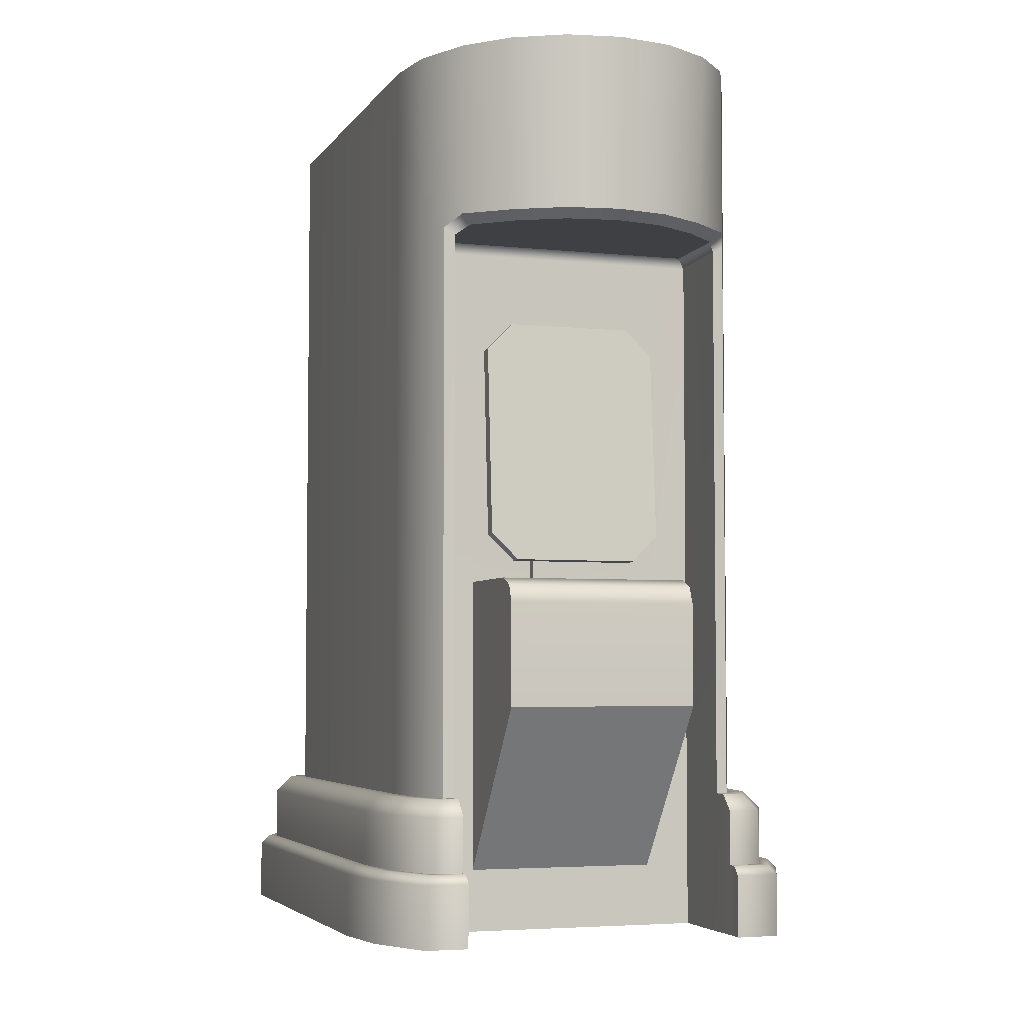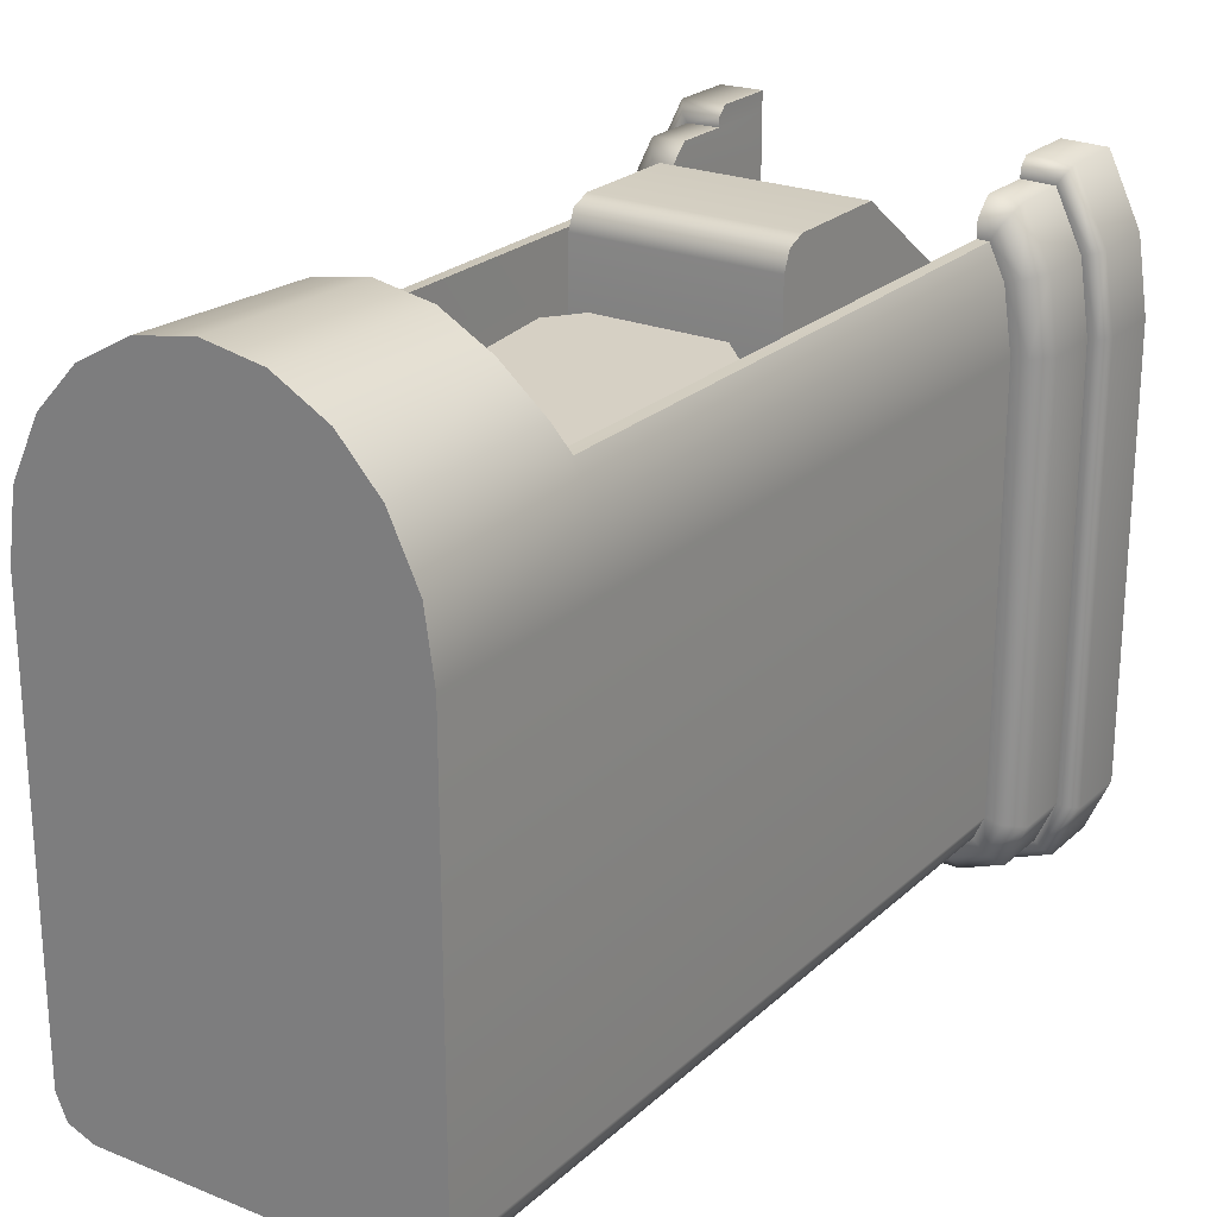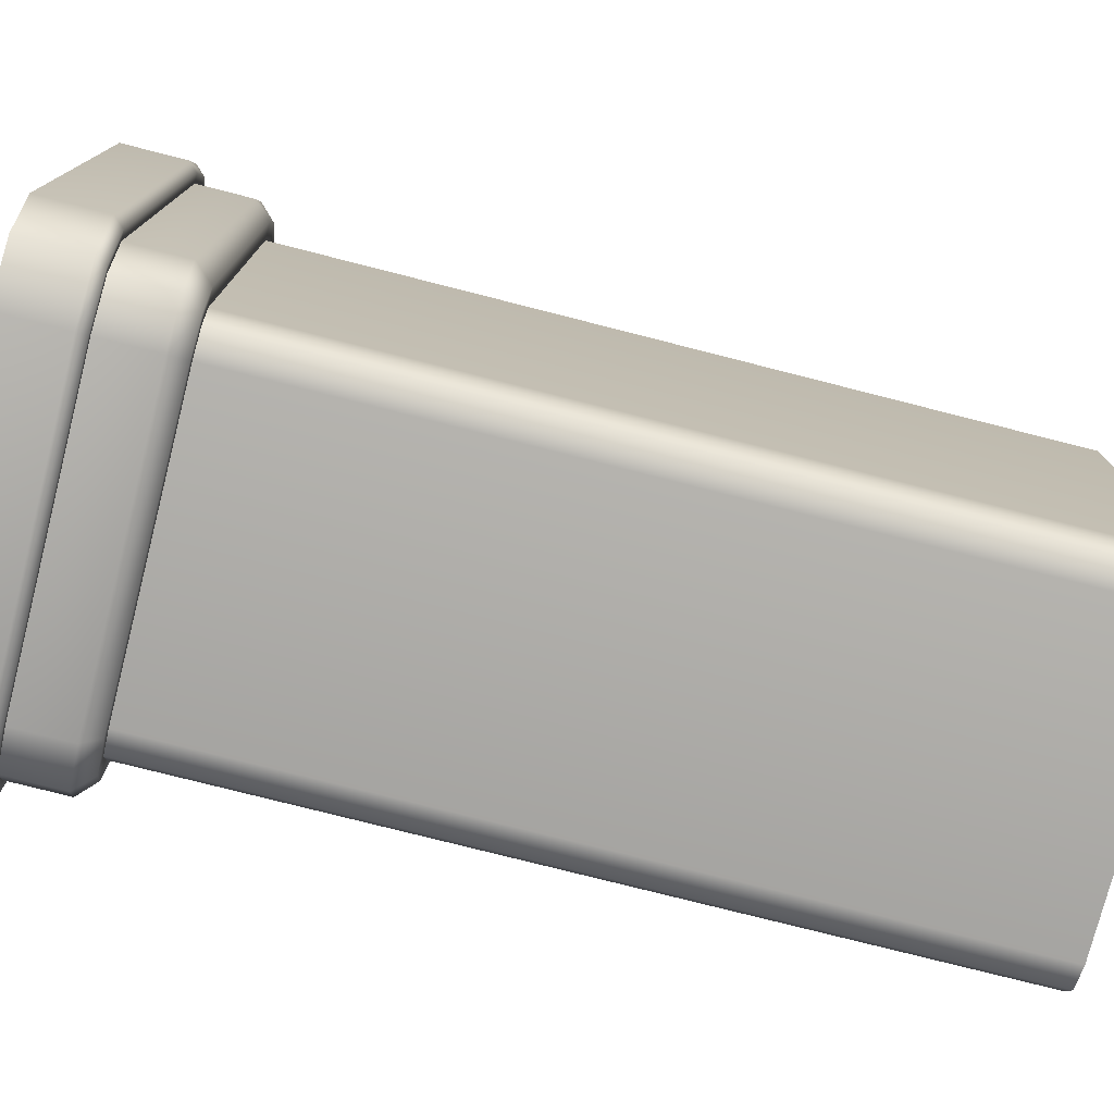
<metadata>
{"format":"obj","ext":"obj","renderer":"f3d","projection":"perspective","resolution":1024,"background":"white","views":[{"elev":-4.6,"azim":-18.6,"up":"+Y"},{"elev":23.6,"azim":-145.9,"up":"+Z"},{"elev":-76.8,"azim":75.7,"up":"+Z"}]}
</metadata>
<code>
g Terminal_2
v -0.1147 1.2 0.5125
v -0.1147 1.2 0.5679
v 0.1147 1.2 0.5679
v 0.1147 1.2 0.5125
v 0.1147 1.807 0.5125
v 0.1147 1.807 0.6232
v -0.1147 1.807 0.6232
v -0.1147 1.807 0.5125
v 0.1147 1.347 0.649
v 0.1147 1.807 0.6232
v 0.1147 1.807 0.5125
v 0.1147 1.347 0.5955
v 0.1147 1.347 0.5125
v 0.1147 1.319 0.5679
v 0.1147 1.347 0.5125
v 0.1147 1.2 0.5125
v 0.1147 1.2 0.5679
v 0.1147 1.319 0.5679
v -0.1147 1.2 0.5125
v -0.1147 1.347 0.5125
v -0.1147 1.319 0.5679
v -0.1147 1.2 0.5679
v -0.1147 1.347 0.649
v 0.1147 1.347 0.649
v 0.1147 1.347 0.5955
v -0.1147 1.347 0.5955
v 0.1147 1.319 0.5679
v 0.1147 1.2 0.5679
v -0.1147 1.2 0.5679
v -0.1147 1.319 0.5679
v 0.1147 1.319 0.5679
v -0.1147 1.319 0.5679
v -0.1147 1.347 0.5955
v 0.1147 1.347 0.5955
v -0.1147 1.347 0.5955
v -0.1147 1.319 0.5679
v -0.1147 1.347 0.5125
v -0.1147 1.807 0.5125
v -0.1147 1.347 0.649
v -0.1147 1.807 0.6232
v -0.2129 1.279 0.6964
v 0.2129 1.279 0.6964
v 0.2129 1.275 0.6518
v -0.2129 1.275 0.6518
v 0.3041 1.37 0.6896
v 0.3041 2.014 0.6414
v 0.3041 2.011 0.5968
v 0.3041 1.366 0.645
v 0.2129 2.105 0.6346
v -0.2129 2.105 0.6346
v -0.2129 2.102 0.59
v 0.2129 2.102 0.59
v -0.3041 2.014 0.6414
v -0.3041 1.37 0.6896
v -0.3041 1.366 0.645
v -0.3041 2.011 0.5968
v -0.2129 1.275 0.6518
v -0.3041 2.011 0.5968
v -0.3041 1.366 0.645
v -0.2129 2.102 0.59
v 0.2129 2.102 0.59
v 0.2129 1.275 0.6518
v 0.3041 2.011 0.5968
v 0.3041 1.366 0.645
v 0.2129 2.105 0.6346
v 0.3041 2.014 0.6414
v 0.3041 1.37 0.6896
v 0.2129 1.279 0.6964
v -0.2129 2.105 0.6346
v -0.2129 1.279 0.6964
v -0.3041 1.37 0.6896
v -0.3041 2.014 0.6414
v -0.3041 1.366 0.645
v -0.3041 1.37 0.6896
v -0.2129 1.279 0.6964
v -0.2129 1.275 0.6518
v 0.2129 1.275 0.6518
v 0.2129 1.279 0.6964
v 0.3041 1.37 0.6896
v 0.3041 1.366 0.645
v 0.3041 2.011 0.5968
v 0.3041 2.014 0.6414
v 0.2129 2.105 0.6346
v 0.2129 2.102 0.59
v -0.2129 2.102 0.59
v -0.2129 2.105 0.6346
v -0.3041 2.014 0.6414
v -0.3041 2.011 0.5968
v -0.5587 2.393 -0.9481
v -0.4747 3 -0.9802
v -0.5587 3 -0.9481
v -0.4747 2.393 -0.9802
v -3.052e-06 3 -0.9802
v -0.4747 0.4735 -0.9802
v -0.5587 0.4735 -0.9481
v -3.052e-06 2.393 -0.9802
v -3.052e-06 0.4735 -0.9802
v 0.4747 0.4735 -0.9802
v 0.4747 2.393 -0.9802
v 0.4747 3 -0.9802
v 0.5587 0.4735 -0.9481
v 0.5587 2.393 -0.9481
v 0.5587 3 -0.9481
v 0.5934 0.4735 -0.8707
v 0.5934 2.393 -0.8707
v 0.5934 3 -0.8707
v 0.5934 0.4735 0.5007
v 0.5934 3 0.5007
v 0.5934 2.393 0.5007
v 0.5644 0.4735 0.7012
v 0.5644 2.393 0.7012
v 0.5136 0.4735 0.8067
v 0.5132 2.393 0.8083
v 0.5644 3 0.7012
v 0.4748 2.424 0.8886
v 0.4748 3 0.8886
v 0.3342 2.424 1.007
v 0.3488 3 1.026
v 0.1834 3 1.118
v 0.1755 2.424 1.095
v -3.052e-06 3 1.149
v -3.052e-06 2.424 1.126
v -0.1755 2.424 1.095
v -0.1834 3 1.118
v -0.3342 2.424 1.007
v -0.3488 3 1.026
v -0.4748 3 0.8886
v -0.4748 2.424 0.8886
v -0.5644 3 0.7012
v -0.5644 2.393 0.7012
v -0.5132 2.393 0.8083
v -0.5136 0.4735 0.8067
v -0.5644 0.4735 0.7012
v -0.5934 3 0.5007
v -0.5934 0.4735 0.5007
v -0.5934 2.393 0.5007
v -0.5934 2.393 -0.8707
v -0.5934 3 -0.8707
v -0.5934 0.4735 -0.8707
v -0.5587 3 -0.9481
v -0.5587 0.4735 -0.9481
v -0.5587 2.393 -0.9481
v -0.4801 2.361 0.5384
v -0.441 2.393 0.8724
v -0.4479 2.393 0.5701
v -0.476 2.369 0.8106
v -0.476 0.4735 0.8075
v -0.4801 0.4735 0.5384
v -0.4801 0.0007396 0.5384
v -0.476 0.0007396 0.8056
v -0.476 0.2366 0.9158
v -0.476 0.4733 0.8625
v -0.476 0.4185 0.9167
v -0.4789 0.0002632 0.9145
v -0.476 0.2063 0.9758
v -0.476 -9.358e-09 0.9747
v -0.476 0.2365 0.9459
v 0.3478 2.393 0.5701
v 0.4479 2.393 0.5701
v 0.4801 2.361 0.5384
v 0.3488 2.361 0.5384
v 0.1829 2.393 0.5701
v 0.3488 0.4735 0.5384
v 0.4801 0.4735 0.5384
v 0.1834 2.361 0.5384
v -3.052e-06 2.393 0.5701
v 0.3488 0.0007396 0.5384
v 0.4801 0.0007396 0.5384
v 0.1834 0.0007396 0.5384
v 0.1834 0.4735 0.5384
v -3.052e-06 0.0007396 0.5384
v -3.052e-06 0.4735 0.5384
v -0.1834 0.0007396 0.5384
v -3.052e-06 2.361 0.5384
v -0.1829 2.393 0.5701
v -0.1834 0.4735 0.5384
v -0.3488 0.0007396 0.5384
v -0.1834 2.361 0.5384
v -0.3478 2.393 0.5701
v -0.3488 0.4735 0.5384
v -0.4801 0.0007396 0.5384
v -0.4801 0.4735 0.5384
v -0.3488 2.361 0.5384
v -0.4479 2.393 0.5701
v -0.4801 2.361 0.5384
v 0.4479 2.393 0.5701
v 0.4385 2.393 0.8712
v 0.476 2.369 0.8106
v 0.4801 2.361 0.5384
v 0.4801 0.4735 0.5384
v 0.476 0.4735 0.8075
v 0.4801 0.0007396 0.5384
v 0.476 0.0007396 0.8056
v 0.476 0.2366 0.9158
v 0.4789 0.0002632 0.9145
v 0.476 0.4185 0.9167
v 0.476 0.4733 0.8625
v 0.476 0.2063 0.9758
v 0.476 -9.358e-09 0.9747
v 0.476 0.2365 0.9459
v -0.3158 2.393 0.9804
v -0.4479 2.393 0.5701
v -0.441 2.393 0.8724
v -0.3478 2.393 0.5701
v -0.1829 2.393 0.5701
v -0.1646 2.393 1.065
v -3.052e-06 2.393 0.5701
v -3.052e-06 2.393 1.093
v 0.1646 2.393 1.065
v 0.1829 2.393 0.5701
v 0.3158 2.393 0.9804
v 0.3478 2.393 0.5701
v 0.4479 2.393 0.5701
v 0.4385 2.393 0.8712
v -0.4748 2.424 0.8886
v -0.476 2.369 0.8106
v -0.5132 2.393 0.8083
v -0.441 2.393 0.8724
v -0.3158 2.393 0.9804
v -0.3342 2.424 1.007
v -0.1646 2.393 1.065
v -0.1755 2.424 1.095
v -3.052e-06 2.393 1.093
v -3.052e-06 2.424 1.126
v 0.1646 2.393 1.065
v 0.1755 2.424 1.095
v 0.3158 2.393 0.9804
v 0.3342 2.424 1.007
v 0.4385 2.393 0.8712
v 0.4748 2.424 0.8886
v 0.5132 2.393 0.8083
v 0.476 2.369 0.8106
v 0.5132 2.393 0.8083
v 0.5136 0.4735 0.8067
v 0.476 0.4735 0.8075
v 0.476 2.369 0.8106
v -0.5136 0.4735 0.8067
v -0.5132 2.393 0.8083
v -0.476 2.369 0.8106
v -0.476 0.4735 0.8075
v 0.5828 0.4187 0.9137
v 0.476 0.4185 0.9167
v 0.476 0.4733 0.8625
v 0.5481 0.4733 0.8604
v 0.5136 0.4735 0.8067
v 0.476 0.4735 0.8075
v 0.5644 0.4735 0.7012
v 0.6171 0.4735 0.7173
v 0.5934 0.4735 0.5007
v 0.6698 0.419 0.7334
v 0.5828 0.4187 0.9137
v 0.6479 0.4735 0.5046
v 0.5934 0.4735 -0.8707
v 0.7024 0.419 0.5086
v 0.6479 0.4735 -0.8824
v 0.5587 0.4735 -0.9481
v 0.7024 0.419 -0.894
v 0.5991 0.4735 -0.991
v 0.4747 0.4735 -0.9802
v 0.6396 0.419 -1.034
v 0.4848 0.4735 -1.035
v -3.052e-06 0.4735 -0.9802
v 0.4949 0.419 -1.089
v -3.052e-06 0.4735 -1.035
v -0.4747 0.4735 -0.9802
v -3.052e-06 0.419 -1.089
v -0.4848 0.4735 -1.035
v -0.5587 0.4735 -0.9481
v -0.4949 0.419 -1.089
v -0.5991 0.4735 -0.991
v -0.5934 0.4735 -0.8707
v -0.6396 0.419 -1.034
v -0.6479 0.4735 -0.8824
v -0.5934 0.4735 0.5007
v -0.7024 0.419 -0.894
v -0.6479 0.4735 0.5046
v -0.5644 0.4735 0.7012
v -0.7024 0.419 0.5086
v -0.6171 0.4735 0.7173
v -0.5136 0.4735 0.8067
v -0.6698 0.419 0.7334
v -0.5481 0.4733 0.8604
v -0.476 0.4735 0.8075
v -0.476 0.4733 0.8625
v -0.476 0.4185 0.9167
v -0.5828 0.4187 0.9136
v -0.5828 0.4187 0.9136
v -0.7024 0.2371 -0.894
v -0.7024 0.2371 0.5086
v -0.6396 0.2371 -1.034
v -0.6698 0.2371 0.7334
v -0.583 0.2368 0.913
v -0.476 0.4185 0.9167
v -0.476 0.2366 0.9158
v -0.4949 0.2371 -1.089
v -3.052e-06 0.2371 -1.089
v 0.4949 0.2371 -1.089
v 0.6396 0.2371 -1.034
v 0.7024 0.2371 -0.894
v 0.7024 0.2371 0.5086
v 0.6698 0.2371 0.7334
v 0.583 0.2368 0.913
v 0.476 0.2366 0.9158
v 0.476 0.4185 0.9167
v 0.6212 0.2065 0.9722
v 0.476 0.2063 0.9758
v 0.476 0.2365 0.9459
v 0.6021 0.2367 0.9427
v 0.583 0.2368 0.913
v 0.476 0.2366 0.9158
v 0.6698 0.2371 0.7334
v 0.6989 0.2371 0.7424
v 0.7024 0.2371 0.5086
v 0.7325 0.2371 0.5107
v 0.7024 0.2371 -0.894
v 0.7325 0.2371 -0.9005
v 0.6396 0.2371 -1.034
v 0.662 0.2371 -1.058
v 0.4949 0.2371 -1.089
v 0.5004 0.2371 -1.119
v -3.052e-06 0.2371 -1.089
v -3.052e-06 0.2371 -1.119
v -0.4949 0.2371 -1.089
v -0.5004 0.2371 -1.119
v -0.6396 0.2371 -1.034
v -0.662 0.2371 -1.058
v -0.7024 0.2371 -0.894
v -0.7325 0.2371 -0.9005
v -0.7024 0.2371 0.5086
v -0.7325 0.2371 0.5107
v -0.6698 0.2371 0.7334
v -0.6989 0.2371 0.7424
v -0.583 0.2368 0.913
v -0.6021 0.2367 0.9427
v -0.476 0.2366 0.9158
v -0.476 0.2365 0.9459
v -0.476 0.2063 0.9758
v -0.6212 0.2065 0.9722
v -0.6212 0.2065 0.9722
v -0.728 0.207 0.7512
v -0.7626 0.207 0.5129
v -0.728 0.0007077 0.7513
v -0.6214 0.0001898 0.9715
v -0.7626 0.0007396 0.5129
v -0.7626 0.0007396 -0.9069
v -0.7626 0.207 -0.9069
v -0.6844 0.0007396 -1.081
v -0.6844 0.207 -1.081
v -0.506 0.0007396 -1.149
v -0.506 0.207 -1.149
v -3.052e-06 0.0007396 -1.149
v -3.052e-06 0.207 -1.149
v 0.506 0.0007396 -1.149
v 0.506 0.207 -1.149
v 0.6844 0.0007396 -1.081
v 0.6844 0.207 -1.081
v 0.7626 0.0007396 -0.9069
v 0.7626 0.207 -0.9069
v 0.7626 0.0007396 0.5129
v 0.7626 0.207 0.5129
v 0.728 0.0007077 0.7513
v 0.728 0.207 0.7512
v 0.6021 0.2367 0.9427
v 0.6214 0.0001898 0.9715
v 0.6212 0.2065 0.9722
v 0.6212 0.2065 0.9722
v 0.6214 0.0001898 0.9715
v 0.476 -9.358e-09 0.9747
v 0.476 0.2063 0.9758
v -0.6214 0.0001898 0.9715
v -0.6212 0.2065 0.9722
v -0.476 0.2063 0.9758
v -0.476 -9.358e-09 0.9747
v -0.3245 0.7768 0.959
v 0.3245 1.12 0.959
v 0.3245 0.7768 0.959
v -0.3245 1.12 0.959
v -0.3245 1.181 0.9339
v 0.3245 1.181 0.9339
v -0.3245 1.206 0.8732
v 0.3245 1.206 0.8732
v 0.3245 1.206 0.48
v -0.3245 1.206 0.48
v -0.3245 0.7768 0.959
v 0.3245 0.7768 0.959
v 0.3245 0.1326 0.48
v -0.3245 0.1326 0.48
v -0.3245 0.7768 0.959
v -0.3245 1.181 0.9339
v -0.3245 1.12 0.959
v -0.3245 0.1326 0.48
v -0.3245 1.206 0.8732
v -0.3245 1.206 0.48
v 0.3245 1.181 0.9339
v 0.3245 1.206 0.8732
v 0.3245 1.206 0.48
v 0.3245 0.1326 0.48
v 0.3245 0.7768 0.959
v 0.3245 1.12 0.959
v -3.052e-06 3 1.149
v -0.1834 3 1.118
v -3.052e-06 3 0.5007
v 0.1834 3 1.118
v -0.3488 3 1.026
v 0.3488 3 1.026
v -0.4748 3 0.8886
v 0.4748 3 0.8886
v -0.5644 3 0.7012
v 0.5644 3 0.7012
v -0.5934 3 0.5007
v 0.5934 3 0.5007
v -0.5934 3 -0.8707
v 0.5934 3 -0.8707
v -3.052e-06 3 -0.8707
v -0.5587 3 -0.9481
v 0.5587 3 -0.9481
v -3.052e-06 3 -0.9481
v -0.4747 3 -0.9802
v 0.4747 3 -0.9802
v -3.052e-06 3 -0.9802
g Terminal_2_0
f 3 2 1
f 4 3 1
f 7 6 5
f 8 7 5
f 11 10 9
f 12 11 9
f 12 13 11
f 13 12 14
f 17 16 15
f 18 17 15
f 21 20 19
f 22 21 19
f 25 24 23
f 26 25 23
f 29 28 27
f 30 29 27
f 33 32 31
f 34 33 31
f 37 36 35
f 37 35 38
f 35 39 38
f 39 40 38
f 43 42 41
f 44 43 41
f 47 46 45
f 48 47 45
f 51 50 49
f 52 51 49
f 55 54 53
f 56 55 53
f 59 58 57
f 58 60 57
f 60 61 57
f 61 62 57
f 61 63 62
f 63 64 62
f 67 66 65
f 68 67 65
f 65 69 68
f 69 70 68
f 70 69 71
f 69 72 71
f 75 74 73
f 76 75 73
f 79 78 77
f 80 79 77
f 83 82 81
f 84 83 81
f 87 86 85
f 88 87 85
f 91 90 89
f 90 92 89
f 92 90 93
f 89 92 94
f 95 89 94
f 94 92 96
f 96 92 93
f 97 94 96
f 98 97 96
f 99 96 93
f 99 98 96
f 100 99 93
f 98 99 101
f 99 100 102
f 99 102 101
f 100 103 102
f 101 102 104
f 102 103 105
f 102 105 104
f 103 106 105
f 107 104 105
f 105 106 108
f 109 107 105
f 109 105 108
f 107 109 110
f 109 108 111
f 109 111 110
f 112 110 111
f 113 112 111
f 108 114 111
f 113 111 114
f 114 115 113
f 114 116 115
f 115 116 117
f 116 118 117
f 118 119 117
f 119 120 117
f 119 121 120
f 121 122 120
f 122 121 123
f 121 124 123
f 123 124 125
f 124 126 125
f 126 127 125
f 127 128 125
f 128 127 129
f 128 129 130
f 130 131 128
f 132 131 130
f 133 132 130
f 129 134 130
f 133 130 135
f 134 136 130
f 130 136 135
f 137 136 134
f 135 136 137
f 138 137 134
f 139 135 137
f 138 140 137
f 139 137 141
f 140 142 137
f 137 142 141
f 145 144 143
f 144 146 143
f 146 147 143
f 147 148 143
f 149 148 147
f 150 149 147
f 147 151 150
f 147 152 151
f 152 153 151
f 151 154 150
f 154 151 155
f 155 156 154
f 151 157 155
f 160 159 158
f 161 160 158
f 161 158 162
f 160 161 163
f 164 160 163
f 165 161 162
f 165 162 166
f 164 163 167
f 168 164 167
f 167 163 169
f 163 161 170
f 163 170 169
f 161 165 170
f 169 170 171
f 170 172 171
f 170 165 172
f 171 172 173
f 174 165 166
f 165 174 172
f 166 175 174
f 172 176 173
f 172 174 176
f 173 176 177
f 175 178 174
f 174 178 176
f 175 179 178
f 176 180 177
f 176 178 180
f 177 180 181
f 180 182 181
f 179 183 178
f 178 183 180
f 180 183 182
f 179 184 183
f 183 185 182
f 184 185 183
f 188 187 186
f 189 188 186
f 188 189 190
f 191 188 190
f 191 190 192
f 193 191 192
f 191 193 194
f 193 195 194
f 194 196 191
f 196 197 191
f 198 194 195
f 195 199 198
f 198 200 194
f 203 202 201
f 202 204 201
f 204 205 201
f 205 206 201
f 205 207 206
f 207 208 206
f 208 207 209
f 207 210 209
f 209 210 211
f 210 212 211
f 211 212 213
f 214 211 213
f 217 216 215
f 216 218 215
f 218 219 215
f 219 220 215
f 220 219 221
f 222 220 221
f 222 221 223
f 224 222 223
f 223 225 224
f 225 226 224
f 226 225 227
f 228 226 227
f 228 227 229
f 230 228 229
f 231 230 229
f 232 231 229
f 235 234 233
f 236 235 233
f 239 238 237
f 240 239 237
f 243 242 241
f 244 243 241
f 243 244 245
f 246 243 245
f 245 244 247
f 244 248 247
f 247 248 249
f 248 244 250
f 244 251 250
f 248 252 249
f 249 252 253
f 248 250 254
f 252 248 254
f 252 255 253
f 253 255 256
f 252 254 257
f 255 252 257
f 255 258 256
f 256 258 259
f 255 257 260
f 258 255 260
f 258 261 259
f 259 261 262
f 258 260 263
f 261 258 263
f 261 264 262
f 262 264 265
f 261 263 266
f 264 261 266
f 264 267 265
f 265 267 268
f 264 266 269
f 267 264 269
f 267 270 268
f 268 270 271
f 269 272 267
f 272 270 267
f 270 273 271
f 271 273 274
f 270 272 275
f 273 270 275
f 273 276 274
f 274 276 277
f 273 275 278
f 276 273 278
f 276 279 277
f 277 279 280
f 276 278 281
f 279 276 281
f 279 282 280
f 280 282 283
f 282 284 283
f 284 282 285
f 282 286 285
f 282 279 287
f 279 281 287
f 275 288 278
f 288 289 278
f 281 278 289
f 288 275 290
f 291 281 289
f 281 291 287
f 275 272 290
f 291 292 287
f 293 287 292
f 294 293 292
f 290 272 295
f 272 269 295
f 296 295 269
f 266 296 269
f 297 296 266
f 263 297 266
f 297 263 298
f 263 260 298
f 298 260 299
f 260 257 299
f 300 299 257
f 254 300 257
f 300 254 301
f 254 250 301
f 302 301 250
f 251 302 250
f 303 302 251
f 304 303 251
f 307 306 305
f 308 307 305
f 307 308 309
f 310 307 309
f 309 308 311
f 308 312 311
f 311 312 313
f 312 314 313
f 313 314 315
f 314 316 315
f 315 316 317
f 316 318 317
f 317 318 319
f 318 320 319
f 319 320 321
f 320 322 321
f 321 322 323
f 322 324 323
f 323 324 325
f 324 326 325
f 325 326 327
f 326 328 327
f 327 328 329
f 328 330 329
f 329 330 331
f 330 332 331
f 331 332 333
f 332 334 333
f 333 334 335
f 334 336 335
f 336 334 337
f 334 338 337
f 334 332 339
f 332 330 340
f 332 340 339
f 330 328 341
f 330 341 340
f 340 342 339
f 342 343 339
f 342 340 344
f 340 341 344
f 345 344 341
f 328 346 341
f 346 345 341
f 328 326 346
f 345 346 347
f 326 348 346
f 346 348 347
f 348 326 324
f 347 348 349
f 350 348 324
f 348 350 349
f 324 322 350
f 351 349 350
f 322 352 350
f 352 351 350
f 322 320 352
f 353 351 352
f 320 354 352
f 354 353 352
f 320 318 354
f 353 354 355
f 318 356 354
f 354 356 355
f 318 316 356
f 355 356 357
f 316 358 356
f 356 358 357
f 316 314 358
f 359 357 358
f 314 360 358
f 360 359 358
f 314 312 360
f 359 360 361
f 312 362 360
f 360 362 361
f 312 363 362
f 364 361 362
f 363 365 362
f 365 364 362
f 368 367 366
f 369 368 366
f 372 371 370
f 373 372 370
f 376 375 374
f 375 377 374
f 377 375 378
f 375 379 378
f 378 379 380
f 379 381 380
f 381 382 380
f 382 383 380
f 386 385 384
f 387 386 384
f 390 389 388
f 389 391 388
f 389 392 391
f 392 393 391
f 396 395 394
f 397 396 394
f 397 394 398
f 394 399 398
f 402 401 400
f 403 402 400
f 402 404 401
f 405 402 403
f 402 406 404
f 407 402 405
f 402 408 406
f 409 402 407
f 402 410 408
f 411 402 409
f 410 402 412
f 402 411 413
f 402 414 412
f 414 402 413
f 412 414 415
f 414 413 416
f 414 417 415
f 417 414 416
f 415 417 418
f 417 416 419
f 417 420 418
f 420 417 419

</code>
